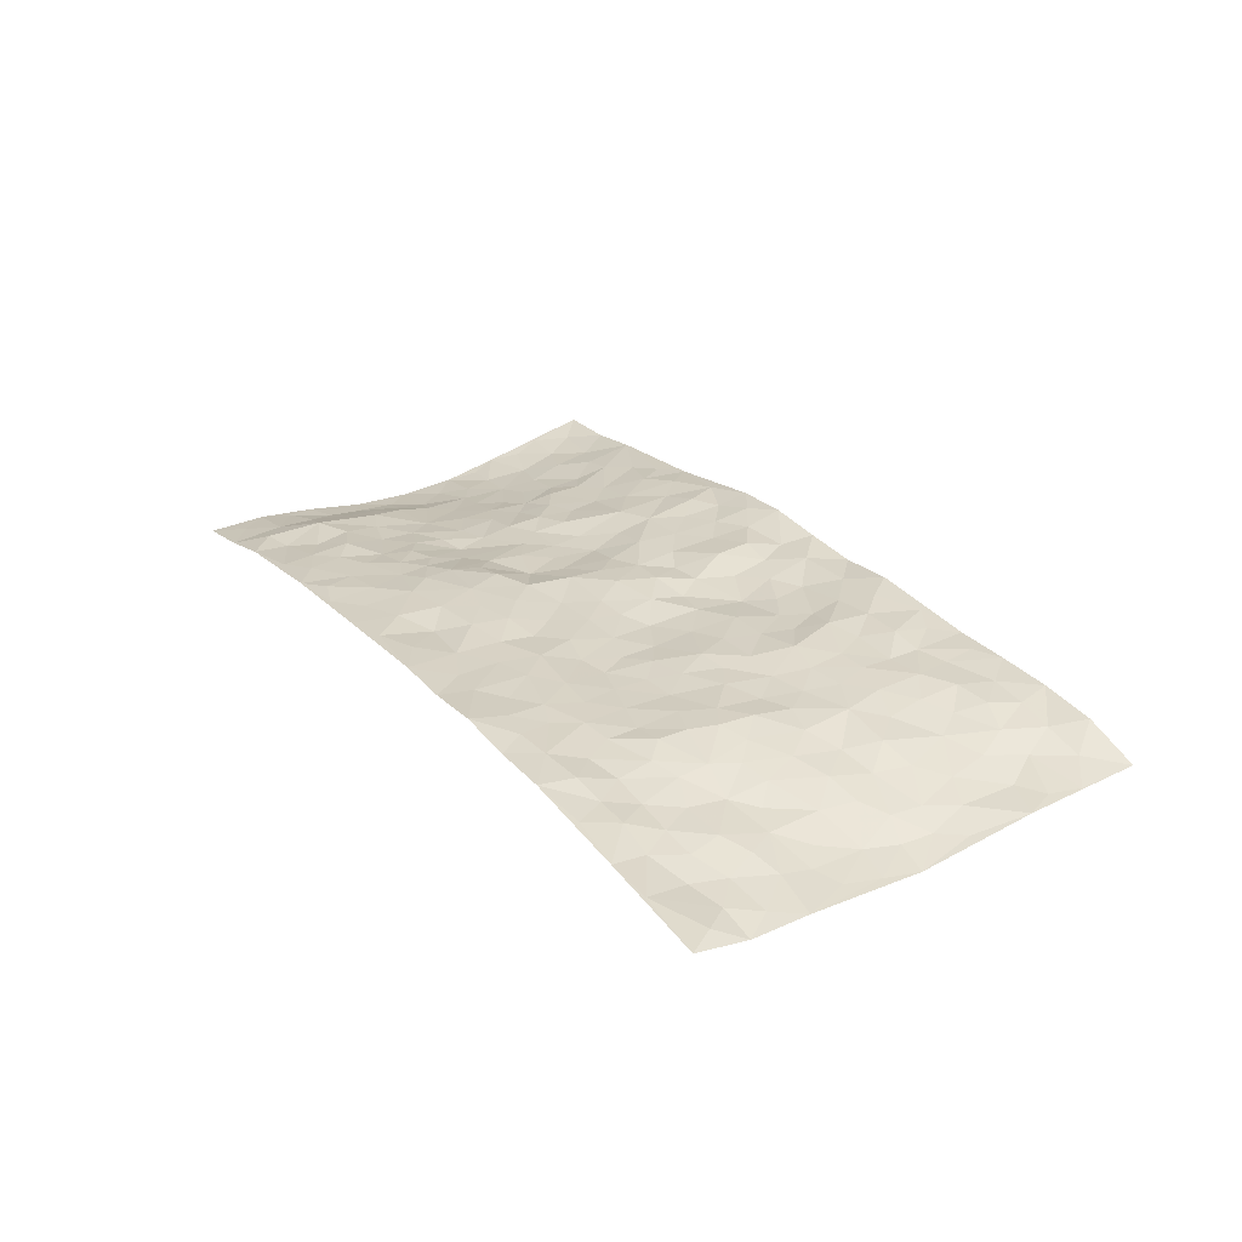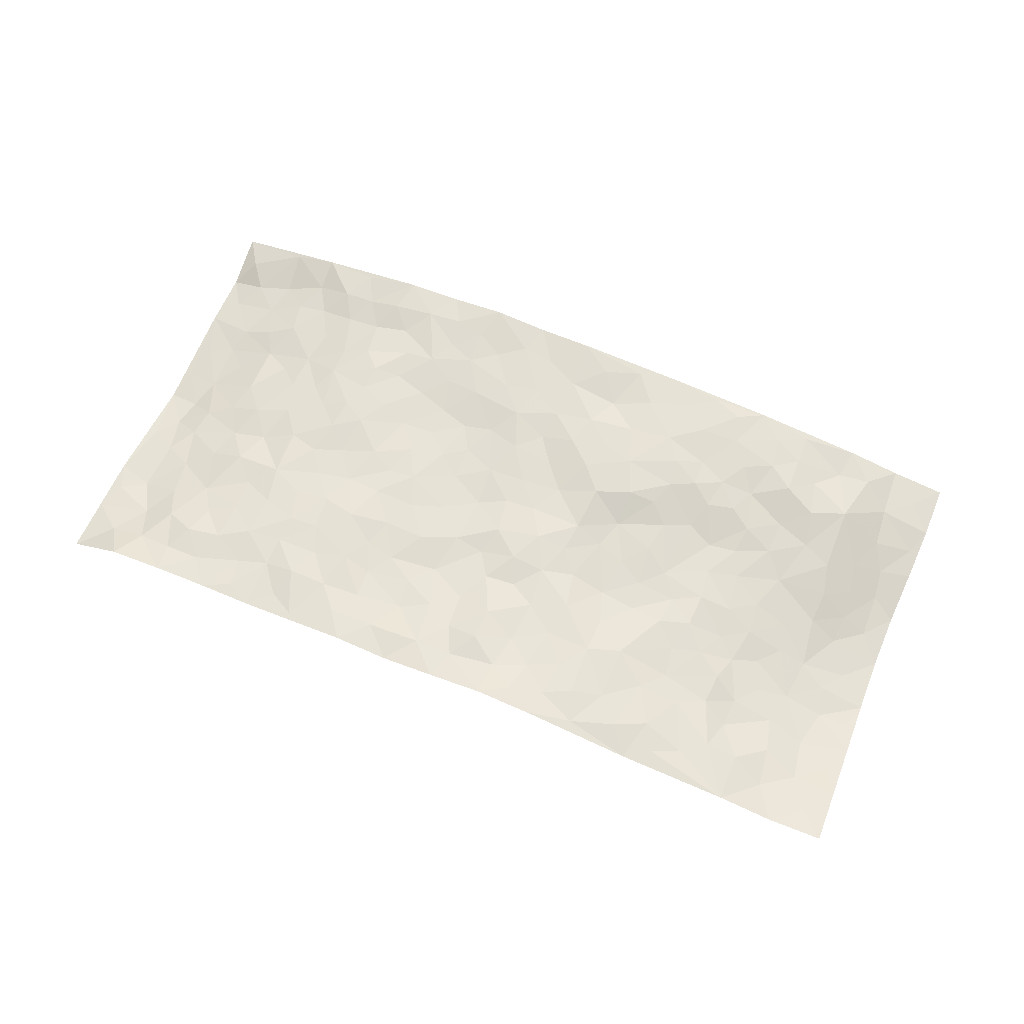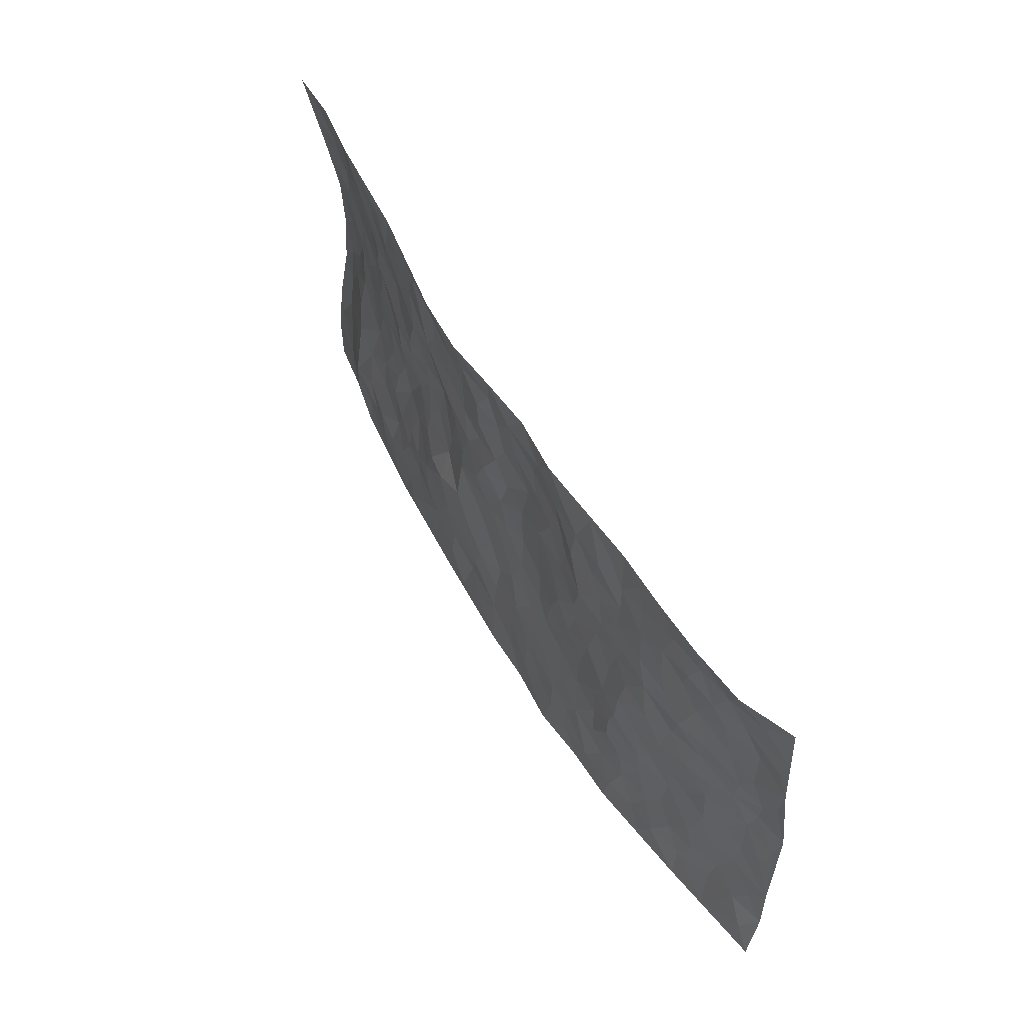
<metadata>
{"format":"obj","ext":"obj","renderer":"f3d","projection":"perspective","resolution":1024,"background":"white","views":[{"elev":26.3,"azim":53.0,"up":"+Z"},{"elev":66.8,"azim":-161.2,"up":"+Z"},{"elev":50.5,"azim":61.2,"up":"+Y"}]}
</metadata>
<code>
v -1.042 0.09797 -0.06611
v -0.9734 1.082 0.002828
v 0.9151 -0.04372 -0.09363
v 0.9856 0.9448 -0.04953
v -0.8305 0.4737 -0.03841
v -0.9995 0.5918 -0.08612
v -0.892 0.4427 -0.05452
v -0.0654 0.02246 0.007045
v -1.022 0.3462 -0.06894
v -0.9559 0.4272 -0.07319
v -0.8006 0.08126 -0.02763
v -1.034 0.2218 -0.06115
v -0.7534 0.367 -0.02506
v -0.9198 0.08947 -0.05078
v -0.8822 0.373 -0.04352
v -0.5563 0.06103 -0.007002
v -1.007 0.2821 -0.06213
v -0.3461 0.2092 0.01139
v -0.8174 0.4025 -0.0275
v -0.918 0.2077 -0.04198
v -0.9824 0.1562 -0.05544
v -0.8574 0.1472 -0.02697
v -0.7293 0.201 -0.01636
v -0.7844 0.1534 -0.02647
v -0.9216 0.2948 -0.04752
v -0.9506 0.3593 -0.06339
v -0.8238 0.2585 -0.0117
v -0.7426 0.2845 -0.01194
v -0.8863 0.5725 -0.06958
v -1.009 0.4686 -0.08405
v -0.7292 1.065 0.01543
v -0.5846 0.2832 -0.01015
v 0.2094 0.1561 -0.0002345
v -0.987 0.8385 -0.05186
v -0.4011 0.4392 -0.00161
v -0.7895 0.8299 -0.0377
v -0.8029 0.9075 -0.0233
v -0.6115 0.5044 -0.02151
v -0.6174 0.6693 -0.02168
v -0.4828 1.049 0.03064
v -0.9674 0.7761 -0.06421
v -0.682 0.6312 -0.02896
v -0.3995 0.7986 0.02223
v -0.5526 0.3381 -0.00495
v -0.5075 0.28 -0.0004362
v -0.5487 0.2204 -0.001474
v -0.465 0.6871 0.002652
v -0.3884 0.6054 -0.006261
v 0.1367 0.4794 -0.004703
v -0.3824 0.2662 0.01371
v -0.229 0.6437 0.01018
v -0.3923 0.6755 -0.003412
v -0.3638 0.1014 0.002837
v -0.6395 0.7745 -0.009101
v -0.4452 0.2448 0.002822
v -0.8865 0.702 -0.06149
v -0.0761 0.3695 0.002602
v 0.01902 0.3541 0.0009014
v 0.2678 0.4466 -0.0007309
v -0.1179 0.5762 0.0183
v -0.1877 0.5861 0.01428
v 0.07467 0.641 0.00673
v -0.6699 0.413 -0.02372
v -0.7669 0.6493 -0.04461
v -0.9557 0.8965 -0.04031
v -0.6164 0.1933 -0.004055
v -0.4328 0.06126 -0.001615
v -0.8215 0.5458 -0.04935
v -0.6705 0.241 -0.003216
v -0.6789 0.0876 -0.01532
v -0.3109 0.04092 0.001595
v -0.6754 0.1575 -0.009973
v -0.609 0.1169 -0.00627
v -0.4949 0.09125 0.0006557
v -0.5093 0.1592 0.0006859
v -0.9018 0.7711 -0.06069
v -0.9721 0.9597 -0.02487
v -0.76 0.5838 -0.04305
v 0.01017 1.012 0.05232
v -0.8139 0.7547 -0.05134
v -0.6017 0.3768 -0.01327
v -0.5408 0.5175 -0.01733
v -0.01537 0.5889 0.01088
v -0.0783 0.5049 0.006396
v -0.03001 0.4381 0.002024
v -0.1801 0.1577 -0.0004884
v -0.5834 0.7304 -0.006185
v -0.932 0.6498 -0.0753
v -0.7427 0.7649 -0.03743
v -0.4906 0.3505 -0.001538
v -0.675 0.335 -0.02105
v -0.5139 0.7434 -0.001076
v -0.2009 0.5161 0.01242
v -0.2923 0.4736 -0.002223
v -0.661 0.7164 -0.02663
v -0.06644 0.1376 0.002351
v -0.4402 0.5593 -0.007923
v -0.386 0.3339 0.0123
v -0.2661 0.5399 0.0006113
v -0.2154 0.4145 0.01752
v -0.9933 0.7162 -0.07691
v -0.72 0.6948 -0.03885
v -0.8304 0.66 -0.0556
v -0.4201 0.1585 0.00687
v -0.545 0.5898 -0.01091
v -0.7151 0.4765 -0.03286
v -0.169 0.3529 0.01672
v -0.1946 0.2803 0.01519
v -0.5362 0.6679 -0.003912
v 0.09871 0.7386 0.005888
v -0.05149 0.2341 0.004733
v -0.1158 0.2975 0.01322
v -0.03757 0.3065 0.0008253
v -0.4648 0.4142 -0.01134
v -0.2474 0.219 0.01256
v -0.6803 0.556 -0.02892
v -0.5907 0.4416 -0.01989
v -0.525 0.4465 -0.02154
v -0.3316 0.5653 -0.004028
v -0.2968 0.3902 0.0198
v -0.3834 0.5118 -0.001651
v -0.2704 0.3083 0.01858
v -0.1247 0.4365 0.004519
v -0.6179 0.5945 -0.02018
v -0.1416 0.2242 0.01071
v -0.2721 0.1295 0.007806
v -0.444 0.3083 0.006863
v -0.9523 0.5264 -0.07956
v -0.895 0.5057 -0.06325
v 0.05919 0.4348 -0.003284
v 0.1635 0.2407 -0.0003203
v 0.05623 0.5292 -0.005038
v -0.008936 0.5052 0.001975
v 0.1315 0.399 -0.007284
v 0.7624 0.4586 -0.05749
v 0.1886 0.4352 -0.001749
v 0.2264 0.3117 -0.009771
v 0.138 0.5727 0.001442
v 0.1316 1.005 0.03988
v -0.3101 0.6598 -0.003926
v 0.4273 0.8637 0.02991
v 0.5015 0.9771 0.02276
v -0.2205 0.8131 0.02712
v -0.05764 0.8835 0.04407
v -0.3597 0.3924 0.01066
v -0.4804 0.6181 -0.008449
v -0.1353 0.07888 0.006027
v -0.2221 0.05466 0.004623
v 0.05791 0.01189 0.001228
v 0.01302 0.8746 0.0318
v -0.02858 0.7183 0.01593
v 0.3745 0.1842 -0.01124
v 0.3001 0.2823 -0.01025
v 0.5691 0.5006 -0.01091
v 0.5036 0.5257 -0.002397
v 0.4034 0.1204 -0.01785
v 0.4768 0.2084 -0.01864
v 0.3786 0.3489 -0.004323
v 0.005969 0.6569 0.005599
v -0.07609 0.6495 0.02059
v -0.1564 0.7571 0.02255
v -0.09895 0.7167 0.01562
v -0.06484 0.8109 0.03633
v -0.1531 0.6602 0.01777
v 0.01406 0.7901 0.01825
v 0.2549 0.9954 0.04747
v -0.01413 0.9433 0.03953
v -0.2709 0.8822 0.03308
v -0.1983 0.9103 0.03833
v -0.3222 0.8202 0.02654
v -0.2366 1.029 0.06363
v -0.2409 0.7289 0.02275
v -0.3298 0.7413 0.00979
v -0.1419 0.8558 0.03259
v -0.1123 1.019 0.06708
v 0.2097 0.7464 0.0145
v 0.159 0.6711 0.01345
v 0.3072 0.5873 0.01011
v 0.2357 0.5203 0.006851
v 0.2515 0.6621 0.01425
v 0.4166 0.7287 0.01732
v 0.343 0.6719 0.02141
v 0.277 0.7277 0.01644
v 0.07327 0.9387 0.04083
v 0.07571 0.8338 0.02244
v 0.1451 0.8641 0.0212
v 0.2513 0.8705 0.02934
v 0.3169 0.7844 0.02912
v 0.212 0.5948 0.008369
v -0.8828 0.9491 -0.02918
v -0.6861 0.8847 -0.01445
v -0.8747 0.8581 -0.04791
v -0.8503 1.075 0.0006079
v -0.919 1.022 -0.01406
v -0.8083 0.9971 -0.01394
v -0.7344 0.9551 -0.003928
v -0.6044 0.9882 0.01589
v -0.664 0.9496 0.006976
v -0.6958 0.815 -0.02267
v -0.5659 0.8727 0.005101
v -0.6293 0.8442 -0.0048
v -0.5121 0.9531 0.02676
v -0.392 0.922 0.0308
v -0.5421 1.014 0.02596
v -0.4701 0.8663 0.01848
v -0.4407 0.9829 0.03653
v -0.3397 1.012 0.04747
v -0.5201 0.8161 0.001733
v -0.319 0.9393 0.04395
v -0.2546 0.9647 0.04386
v 0.1506 0.7902 0.01627
v 0.251 0.8016 0.01881
v 0.1933 0.9352 0.03753
v 0.39 0.7985 0.02224
v 0.3392 0.8712 0.03233
v 0.3912 0.9694 0.03302
v 0.2943 0.9313 0.04039
v 0.449 0.9305 0.02475
v 0.3541 0.4831 0.001017
v 0.3012 0.5221 0.002014
v 0.466 0.5857 0.0006564
v 0.4186 0.6491 0.01123
v 0.3865 0.5752 0.002296
v 0.3052 0.1826 -0.005615
v 0.4443 0.3175 -0.004267
v 0.4359 0.506 -0.003505
v 0.3129 0.3801 -0.007773
v -0.1206 0.9382 0.04576
v -0.1774 0.9839 0.05896
v 0.2682 0.1275 -0.004597
v 0.5515 -0.009294 -0.03263
v 0.1622 0.3368 -0.009304
v 0.2367 0.3827 -0.00701
v 0.5379 0.2251 -0.03045
v 0.747 0.9577 0.01288
v 0.9269 0.2032 -0.1103
v 0.49 0.7914 0.0152
v 0.6908 0.4535 -0.03774
v 0.4815 0.7267 0.01371
v 0.9425 0.4518 -0.1134
v 0.6246 0.2659 -0.05049
v 0.4826 0.4483 0.0004547
v 0.733 0.2752 -0.07023
v 0.53 0.3929 -0.0126
v 0.4291 -0.01451 -0.01364
v 0.04512 0.2645 0.004254
v 0.4501 0.05963 -0.01436
v 0.09439 0.3275 -0.005104
v 0.3743 0.2544 -0.01134
v 0.8242 0.2241 -0.09113
v 0.6132 0.433 -0.02417
v 0.5217 0.0603 -0.03024
v 0.4186 0.4106 -0.0005228
v 0.5715 0.3464 -0.0265
v 0.2415 0.2293 -0.004404
v 0.4366 0.2548 -0.006693
v 0.2077 0.07686 0.001954
v 0.3064 -0.00665 -0.007881
v 0.1818 0.00198 0.007661
v 0.1468 0.1177 -0.0005037
v 0.01704 0.1835 0.002428
v 0.09608 0.1976 0.002611
v 0.5596 0.1235 -0.04093
v 0.7412 0.3861 -0.06108
v 0.6991 0.1878 -0.05979
v 0.5946 0.05459 -0.03724
v 0.6334 0.3549 -0.03884
v 0.6758 0.3076 -0.05948
v 0.8393 0.2843 -0.09632
v 0.7231 0.5318 -0.04353
v 0.6379 0.1165 -0.05355
v 0.7085 0.1162 -0.06794
v 0.7974 0.3282 -0.08519
v 0.8968 0.3043 -0.1054
v 0.8468 0.3966 -0.09447
v 0.5421 0.2897 -0.02301
v 0.7609 0.06855 -0.08355
v 0.2754 0.05676 -0.001935
v 0.3552 0.05742 -0.006978
v 0.01253 0.09155 0.0004123
v 0.08438 0.08004 0.002334
v 0.9672 0.6974 -0.07143
v 0.6728 0.04745 -0.06075
v 0.6055 0.189 -0.04949
v 0.9202 0.3779 -0.1097
v 0.8723 0.4654 -0.09773
v 0.76 0.2132 -0.07407
v 0.4811 0.1289 -0.02695
v 0.6723 -0.02971 -0.05139
v 0.4705 0.3751 -0.0009214
v 0.8796 0.02094 -0.09049
v 0.9174 0.07877 -0.1161
v 0.7849 0.1418 -0.08714
v 0.8396 0.08261 -0.09522
v 0.7672 -0.02762 -0.0685
v 0.8814 0.1437 -0.1051
v 0.6444 0.5254 -0.02768
v 0.6775 0.5987 -0.01811
v 0.5709 0.6096 -0.0009242
v 0.8117 0.6497 -0.05147
v 0.628 0.7406 0.001105
v 0.9336 0.5763 -0.08989
v 0.7516 0.6036 -0.03895
v 0.8325 0.5525 -0.06796
v 0.7257 0.7073 -0.02326
v 0.8184 0.4889 -0.07105
v 0.8886 0.529 -0.08997
v 0.8741 0.6142 -0.06937
v 0.6298 0.6617 -0.009883
v 0.5583 0.6981 0.006426
v 0.498 0.6536 0.007072
v 0.8512 0.8078 -0.04192
v 0.7167 0.8331 0.002665
v 0.8054 0.7348 -0.03785
v 0.8882 0.7314 -0.06207
v 0.7814 0.8026 -0.01731
v 0.9736 0.8213 -0.06
v 0.6921 0.7676 -0.008469
v 0.9475 0.7602 -0.06295
v 0.7496 0.8917 -0.001866
v 0.871 0.9482 -0.002582
v 0.6248 0.9667 0.01977
v 0.8275 0.8816 -0.01693
v 0.9106 0.879 -0.04036
v 0.6699 0.8997 0.008299
v 0.5622 0.8751 0.01325
v 0.495 0.8605 0.0173
v 0.561 0.9433 0.02044
v 0.5701 0.7948 0.01495
v 0.6398 0.8282 0.01082
f 29 6 128
f 12 21 20
f 26 10 9
f 55 45 46
f 27 19 15
f 26 9 17
f 101 6 88
f 12 1 21
f 7 15 19
f 125 86 96
f 84 123 85
f 129 29 128
f 25 27 15
f 12 20 17
f 73 75 66
f 22 14 11
f 26 17 25
f 9 12 17
f 25 15 26
f 5 129 7
f 52 146 48
f 55 18 50
f 7 19 5
f 20 27 25
f 124 82 105
f 41 76 34
f 20 14 22
f 14 20 21
f 14 21 1
f 24 22 11
f 24 27 22
f 72 66 69
f 69 32 91
f 70 24 11
f 24 23 27
f 17 20 25
f 27 20 22
f 10 15 7
f 10 26 15
f 23 28 27
f 27 13 19
f 28 23 69
f 13 27 28
f 119 121 94
f 10 7 129
f 6 30 128
f 9 10 30
f 36 192 80
f 80 102 89
f 118 81 44
f 64 103 78
f 115 126 86
f 45 32 46
f 91 63 13
f 129 68 29
f 95 87 54
f 95 54 199
f 202 40 204
f 82 97 105
f 29 88 6
f 18 55 104
f 148 126 71
f 38 82 124
f 50 18 122
f 117 82 38
f 5 19 106
f 82 117 118
f 80 64 102
f 127 45 55
f 194 77 190
f 98 35 114
f 39 124 105
f 127 50 98
f 106 19 13
f 66 75 46
f 39 95 42
f 63 117 38
f 95 89 102
f 101 56 76
f 51 140 99
f 18 53 126
f 62 83 132
f 45 127 90
f 112 113 57
f 103 29 68
f 130 85 58
f 109 39 105
f 35 94 121
f 113 246 58
f 151 165 163
f 120 100 94
f 114 127 98
f 192 190 65
f 95 39 87
f 36 191 37
f 67 104 74
f 56 101 88
f 13 63 106
f 192 34 76
f 268 241 243
f 108 115 125
f 93 84 60
f 133 84 85
f 156 288 157
f 101 76 41
f 80 103 64
f 105 97 146
f 99 61 51
f 92 109 47
f 125 96 111
f 158 227 153
f 75 104 55
f 69 66 32
f 81 91 32
f 106 78 68
f 42 64 78
f 77 34 65
f 24 70 72
f 75 73 16
f 16 71 67
f 2 34 77
f 13 28 91
f 103 56 88
f 56 80 76
f 72 69 23
f 11 16 70
f 16 73 70
f 16 67 74
f 115 18 126
f 24 72 23
f 73 72 70
f 16 74 75
f 72 73 66
f 32 45 44
f 84 83 60
f 66 46 32
f 78 106 116
f 117 63 81
f 67 53 104
f 103 68 78
f 69 91 28
f 36 80 89
f 106 38 116
f 106 68 5
f 81 118 117
f 62 132 138
f 32 44 81
f 53 67 71
f 57 58 85
f 123 100 107
f 93 60 61
f 33 230 224
f 8 96 147
f 132 133 130
f 140 48 119
f 93 100 123
f 122 98 50
f 164 60 160
f 53 71 126
f 125 112 108
f 193 194 195
f 75 55 46
f 63 91 81
f 56 103 80
f 196 198 31
f 18 104 53
f 121 48 97
f 38 106 63
f 118 97 82
f 97 35 121
f 51 172 140
f 130 134 49
f 87 39 109
f 288 252 263
f 97 114 35
f 47 43 92
f 57 113 58
f 248 130 58
f 34 101 41
f 114 90 127
f 116 124 42
f 145 94 35
f 118 114 97
f 167 79 175
f 98 145 35
f 85 123 57
f 43 47 52
f 199 36 89
f 42 78 116
f 159 83 62
f 88 29 103
f 74 104 75
f 118 44 90
f 173 140 172
f 42 95 102
f 190 192 37
f 65 190 77
f 89 95 199
f 125 111 112
f 92 87 109
f 18 115 122
f 177 180 176
f 112 57 107
f 109 105 146
f 93 94 100
f 285 286 275
f 96 86 147
f 137 232 131
f 57 123 107
f 87 92 208
f 49 134 136
f 132 130 49
f 161 164 162
f 50 127 55
f 122 108 107
f 122 107 100
f 48 140 52
f 118 90 114
f 99 119 94
f 123 84 93
f 36 37 192
f 48 121 119
f 120 122 100
f 39 42 124
f 38 124 116
f 248 58 246
f 44 45 90
f 98 122 120
f 146 52 47
f 94 93 99
f 168 209 170
f 212 183 188
f 202 197 200
f 42 102 64
f 107 108 112
f 99 93 61
f 8 280 96
f 112 111 113
f 125 115 86
f 115 108 122
f 128 30 10
f 5 68 129
f 10 129 128
f 132 49 138
f 83 84 133
f 130 133 85
f 83 133 132
f 248 134 130
f 156 152 224
f 151 110 165
f 212 186 211
f 153 224 249
f 254 251 244
f 246 261 262
f 225 158 249
f 49 136 179
f 185 184 150
f 214 188 181
f 181 188 182
f 161 163 174
f 143 170 172
f 110 211 185
f 184 79 167
f 174 228 169
f 62 110 159
f 163 150 144
f 210 169 229
f 170 143 168
f 176 211 110
f 98 120 145
f 94 145 120
f 48 146 97
f 109 146 47
f 148 86 126
f 147 86 148
f 71 8 148
f 8 147 148
f 244 276 254
f 232 136 134
f 174 143 161
f 60 83 160
f 163 162 151
f 159 160 83
f 261 281 262
f 259 281 149
f 219 220 59
f 246 113 111
f 33 255 131
f 157 256 152
f 137 255 153
f 230 278 279
f 262 260 33
f 154 155 242
f 131 255 137
f 248 131 232
f 281 280 149
f 259 258 278
f 220 179 59
f 159 151 160
f 162 160 151
f 164 61 60
f 228 174 144
f 144 174 163
f 159 110 151
f 161 172 164
f 186 184 185
f 161 162 163
f 61 164 51
f 160 162 164
f 187 217 213
f 150 163 165
f 205 202 200
f 79 184 139
f 170 43 173
f 174 169 143
f 161 143 172
f 167 144 150
f 176 180 183
f 172 170 173
f 223 226 221
f 185 150 165
f 99 140 119
f 207 206 203
f 172 51 164
f 43 52 173
f 173 52 140
f 167 175 228
f 228 229 169
f 210 168 169
f 177 110 62
f 189 138 179
f 62 138 177
f 136 232 233
f 181 182 222
f 150 184 167
f 178 180 189
f 49 179 138
f 177 138 189
f 180 178 182
f 178 179 220
f 307 308 304
f 222 223 221
f 215 187 188
f 176 183 212
f 187 213 186
f 214 215 188
f 185 211 186
f 237 181 239
f 182 188 183
f 110 185 165
f 216 215 141
f 211 176 212
f 182 183 180
f 176 110 177
f 213 184 186
f 178 189 179
f 177 189 180
f 195 190 37
f 197 198 200
f 195 194 190
f 34 192 65
f 80 192 76
f 37 196 195
f 194 2 77
f 193 2 194
f 196 37 191
f 31 193 195
f 198 196 191
f 31 195 196
f 199 201 191
f 197 204 31
f 198 191 201
f 31 198 197
f 201 199 54
f 36 199 191
f 54 208 201
f 208 43 205
f 208 54 87
f 198 201 200
f 206 205 203
f 43 170 203
f 210 207 209
f 40 202 206
f 31 204 40
f 197 202 204
f 208 205 200
f 43 203 205
f 205 206 202
f 203 209 207
f 171 40 207
f 40 206 207
f 208 200 201
f 43 208 92
f 170 209 203
f 168 143 169
f 207 210 171
f 168 210 209
f 188 187 212
f 212 187 186
f 166 139 213
f 184 213 139
f 237 214 181
f 215 214 141
f 216 141 218
f 213 217 166
f 142 166 216
f 217 216 166
f 187 215 217
f 216 217 215
f 237 141 214
f 142 216 218
f 223 222 182
f 179 136 59
f 223 220 219
f 267 238 251
f 237 327 141
f 223 182 178
f 158 290 253
f 220 223 178
f 59 233 227
f 233 59 136
f 248 246 131
f 153 249 158
f 251 254 267
f 223 219 226
f 111 261 246
f 297 251 238
f 276 256 157
f 167 228 144
f 229 228 175
f 175 171 229
f 229 171 210
f 260 257 33
f 265 271 272
f 266 289 283
f 269 243 250
f 249 224 152
f 266 283 271
f 227 233 137
f 253 227 158
f 325 313 320
f 135 264 275
f 310 329 239
f 270 298 297
f 249 256 225
f 275 273 269
f 311 222 221
f 155 154 299
f 234 276 157
f 310 311 299
f 222 239 181
f 221 226 155
f 266 263 252
f 242 290 244
f 264 273 275
f 273 264 243
f 242 244 154
f 276 290 225
f 288 234 157
f 240 282 302
f 275 286 306
f 225 290 158
f 234 263 284
f 241 254 276
f 233 232 137
f 137 153 227
f 264 135 238
f 244 251 154
f 260 259 257
f 227 253 219
f 33 224 255
f 154 297 299
f 240 302 307
f 297 154 251
f 264 268 243
f 253 226 219
f 271 284 263
f 277 294 293
f 290 242 253
f 241 234 284
f 59 227 219
f 242 155 226
f 252 245 231
f 157 152 156
f 257 230 33
f 152 256 249
f 278 230 257
f 262 33 131
f 224 153 255
f 259 278 257
f 134 248 232
f 230 279 224
f 96 261 111
f 261 96 280
f 280 281 261
f 246 262 131
f 252 247 245
f 268 267 241
f 283 277 272
f 288 247 252
f 275 274 285
f 295 291 294
f 267 268 264
f 263 234 288
f 309 310 299
f 290 276 244
f 283 272 271
f 267 254 241
f 265 243 241
f 236 240 285
f 297 238 270
f 303 305 298
f 241 276 234
f 221 155 299
f 272 277 293
f 250 243 287
f 286 285 240
f 284 271 265
f 271 263 266
f 295 3 291
f 225 256 276
f 241 284 265
f 289 266 231
f 3 292 291
f 321 235 323
f 293 294 296
f 279 278 258
f 245 279 258
f 279 156 224
f 260 281 259
f 280 8 149
f 262 281 260
f 231 266 252
f 267 264 238
f 306 304 270
f 283 289 295
f 243 269 273
f 236 269 250
f 294 292 296
f 274 236 285
f 269 274 275
f 250 287 293
f 245 289 231
f 236 274 269
f 156 279 247
f 242 226 253
f 247 279 245
f 243 265 287
f 288 156 247
f 265 272 293
f 296 292 236
f 293 287 265
f 295 294 277
f 277 283 295
f 236 250 296
f 289 3 295
f 292 294 291
f 293 296 250
f 300 304 308
f 325 320 235
f 329 330 326
f 270 304 303
f 270 303 298
f 309 305 301
f 135 306 270
f 299 297 298
f 298 309 299
f 238 135 270
f 300 314 305
f 303 300 305
f 304 306 307
f 300 303 304
f 282 319 315
f 322 325 235
f 275 306 135
f 307 306 286
f 240 307 286
f 308 307 302
f 302 282 308
f 308 282 315
f 305 309 298
f 310 309 301
f 310 301 329
f 310 239 311
f 222 311 239
f 299 311 221
f 319 312 315
f 312 323 316
f 301 305 318
f 305 314 316
f 300 308 315
f 316 314 312
f 312 314 315
f 315 314 300
f 323 312 324
f 316 313 318
f 282 4 317
f 330 313 325
f 4 321 324
f 235 320 323
f 282 317 319
f 312 319 317
f 326 325 322
f 316 320 313
f 316 318 305
f 142 218 327
f 327 218 141
f 316 323 320
f 324 312 317
f 4 324 317
f 321 323 324
f 318 313 330
f 328 326 322
f 326 327 329
f 329 327 237
f 326 328 327
f 322 142 328
f 327 328 142
f 329 237 239
f 301 318 330
f 326 330 325
f 330 329 301

</code>
